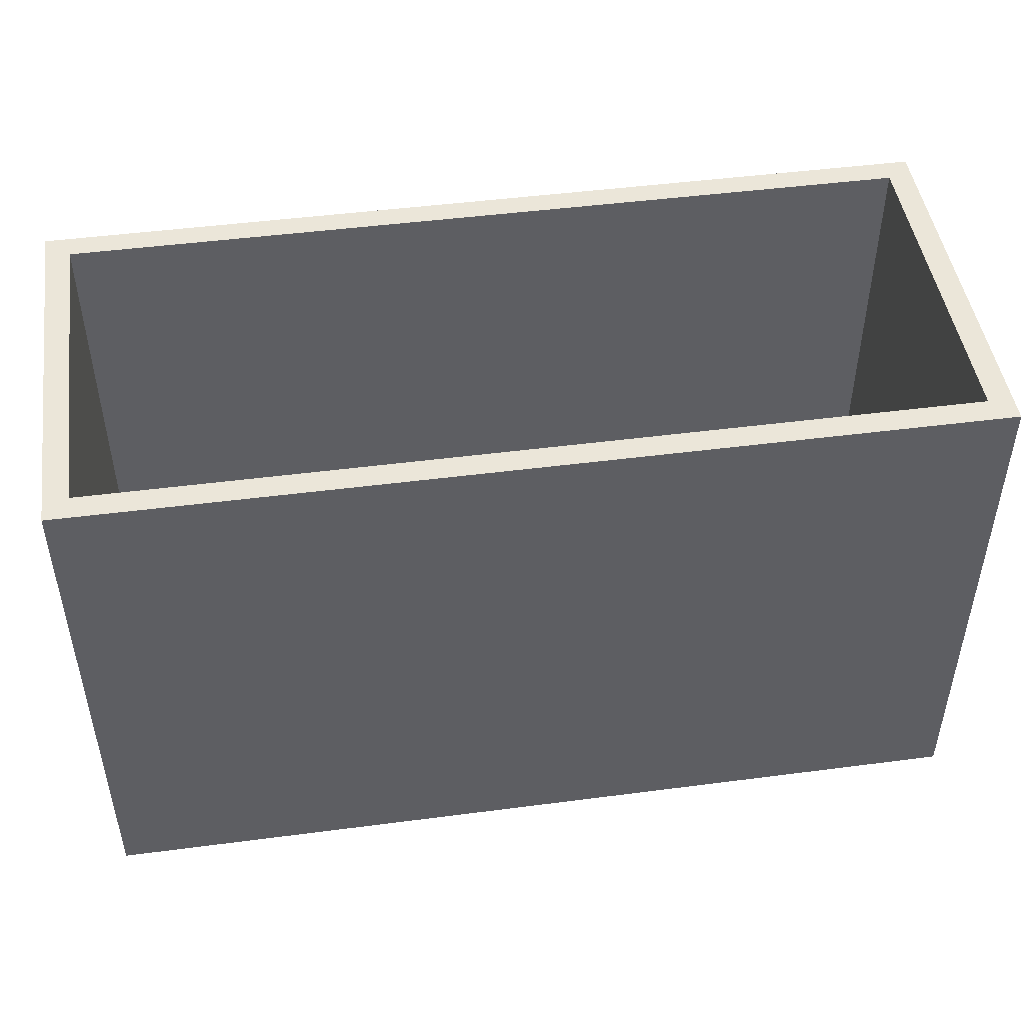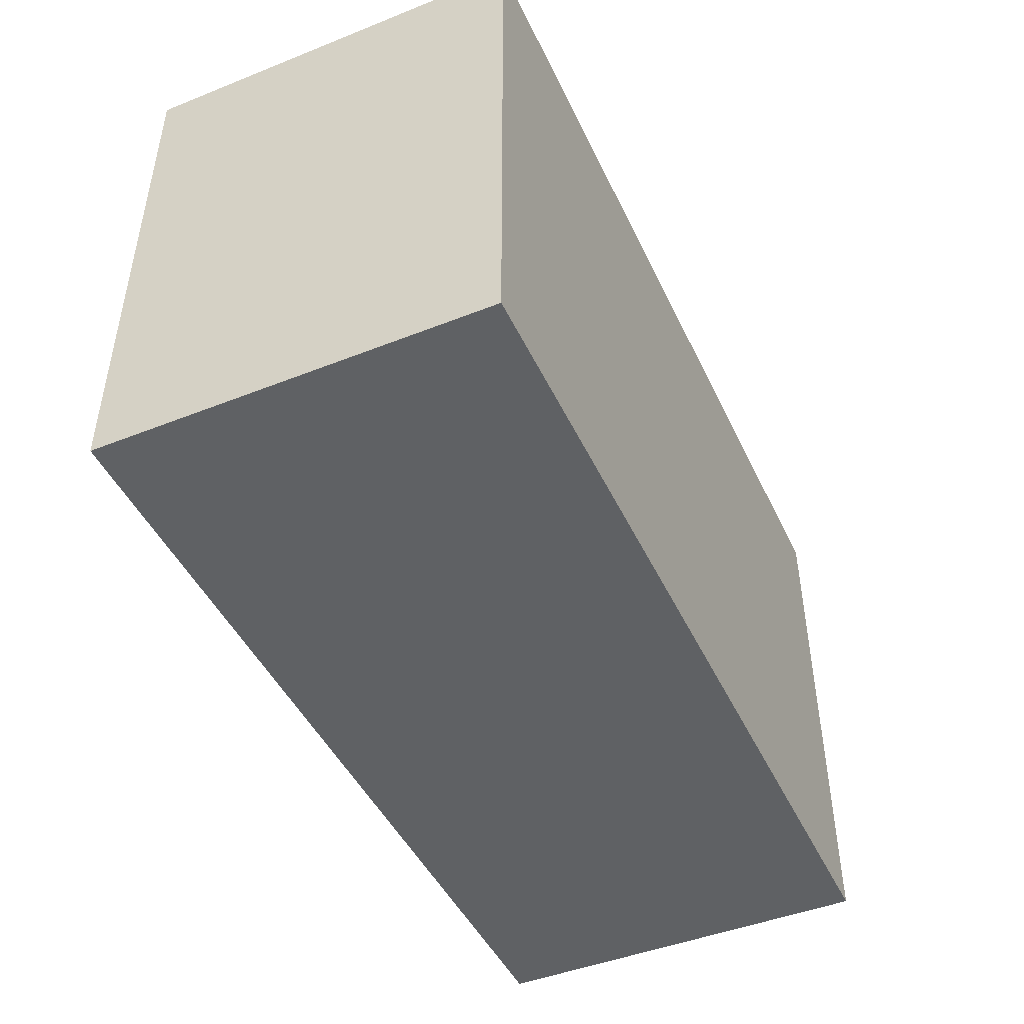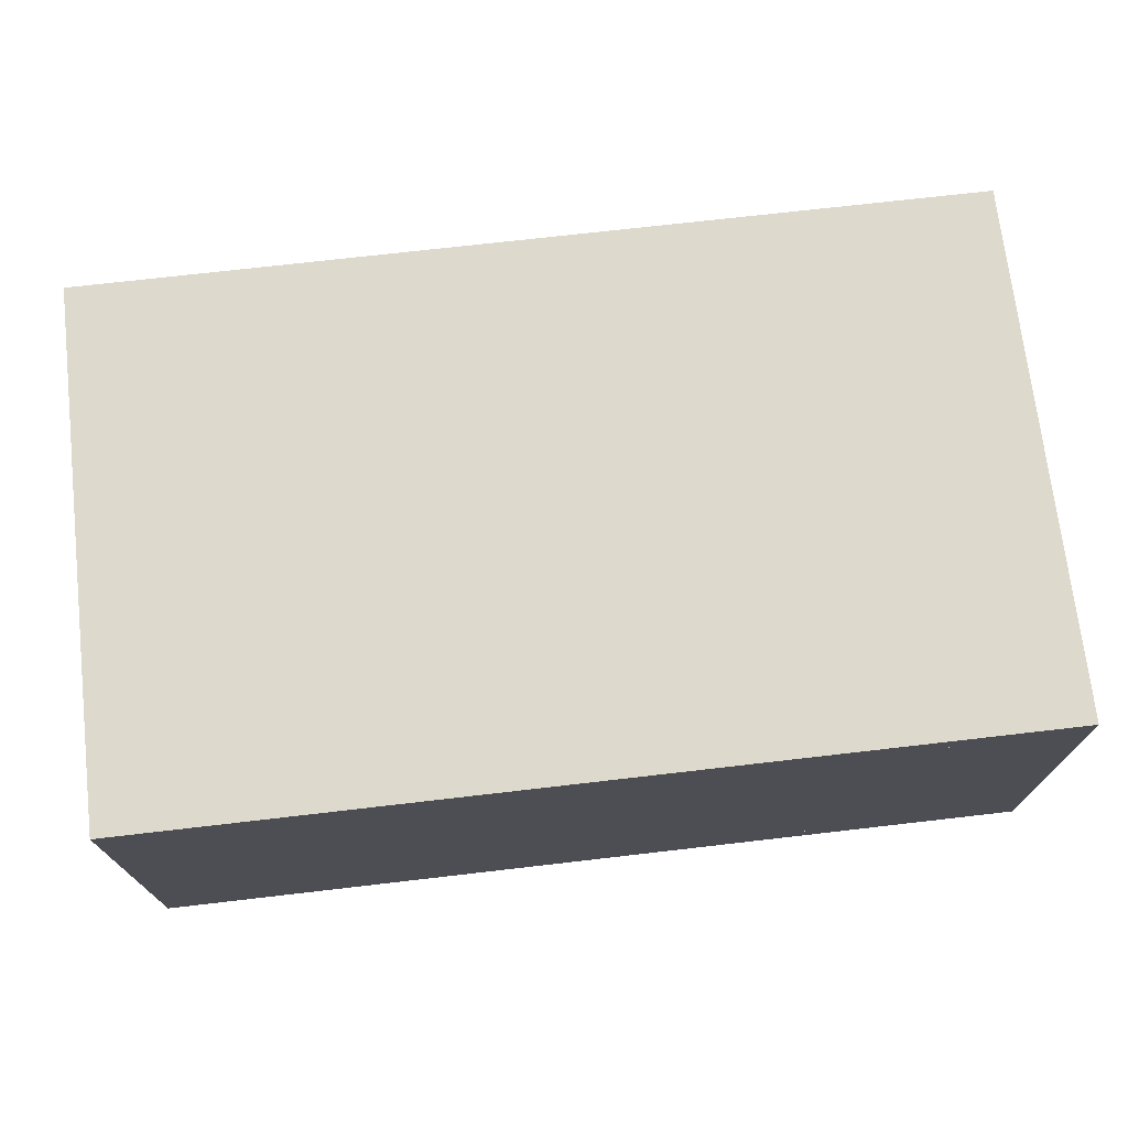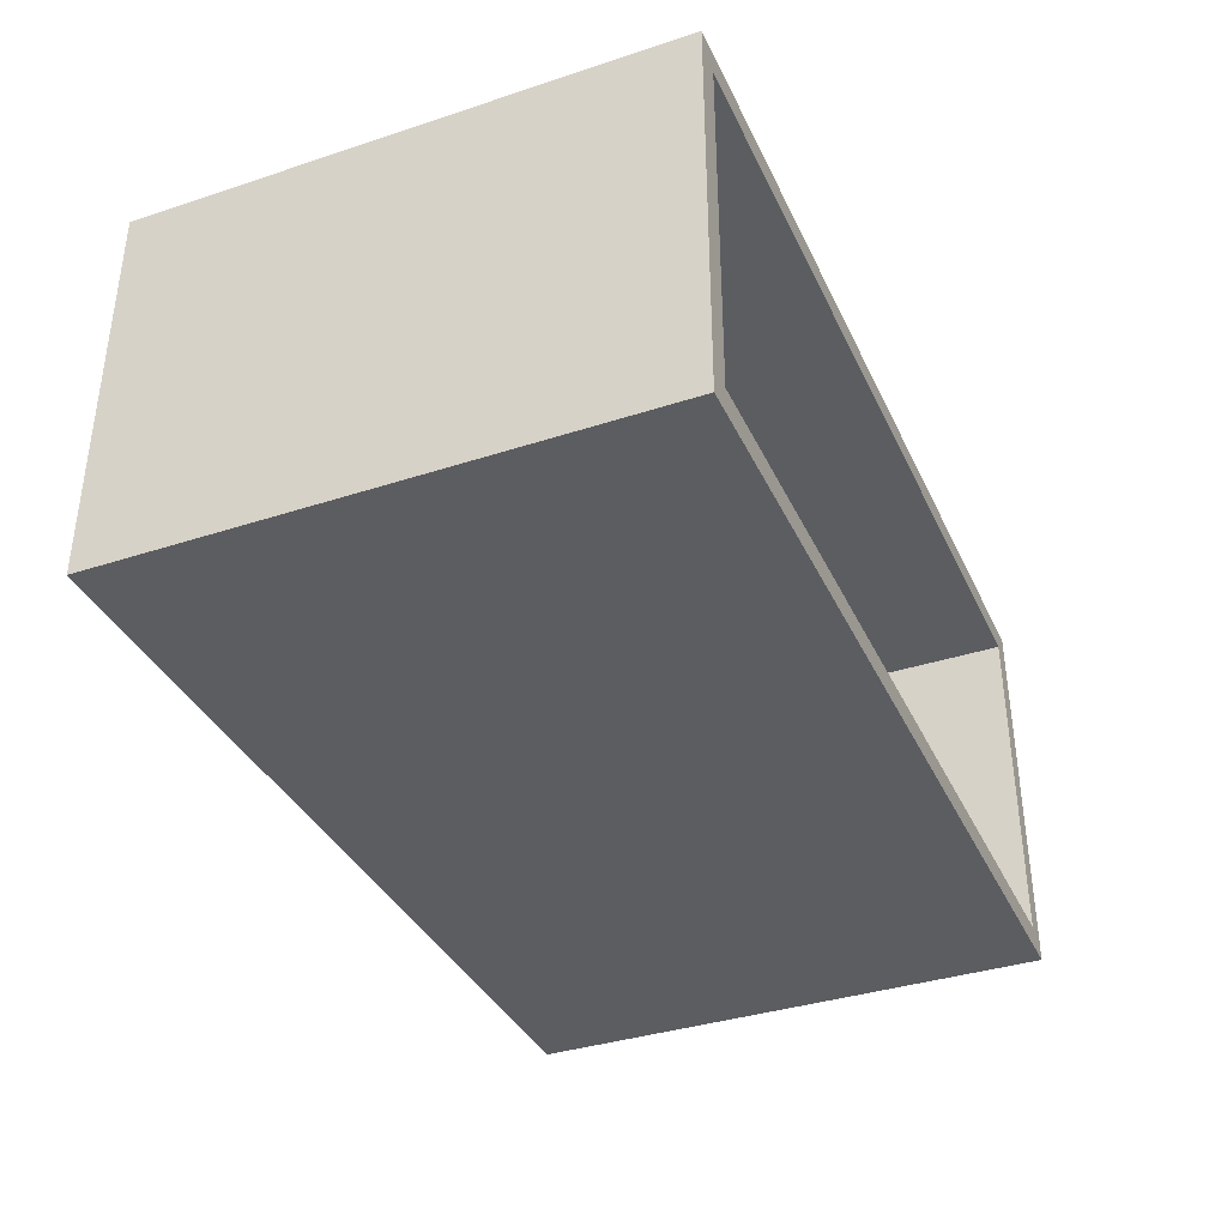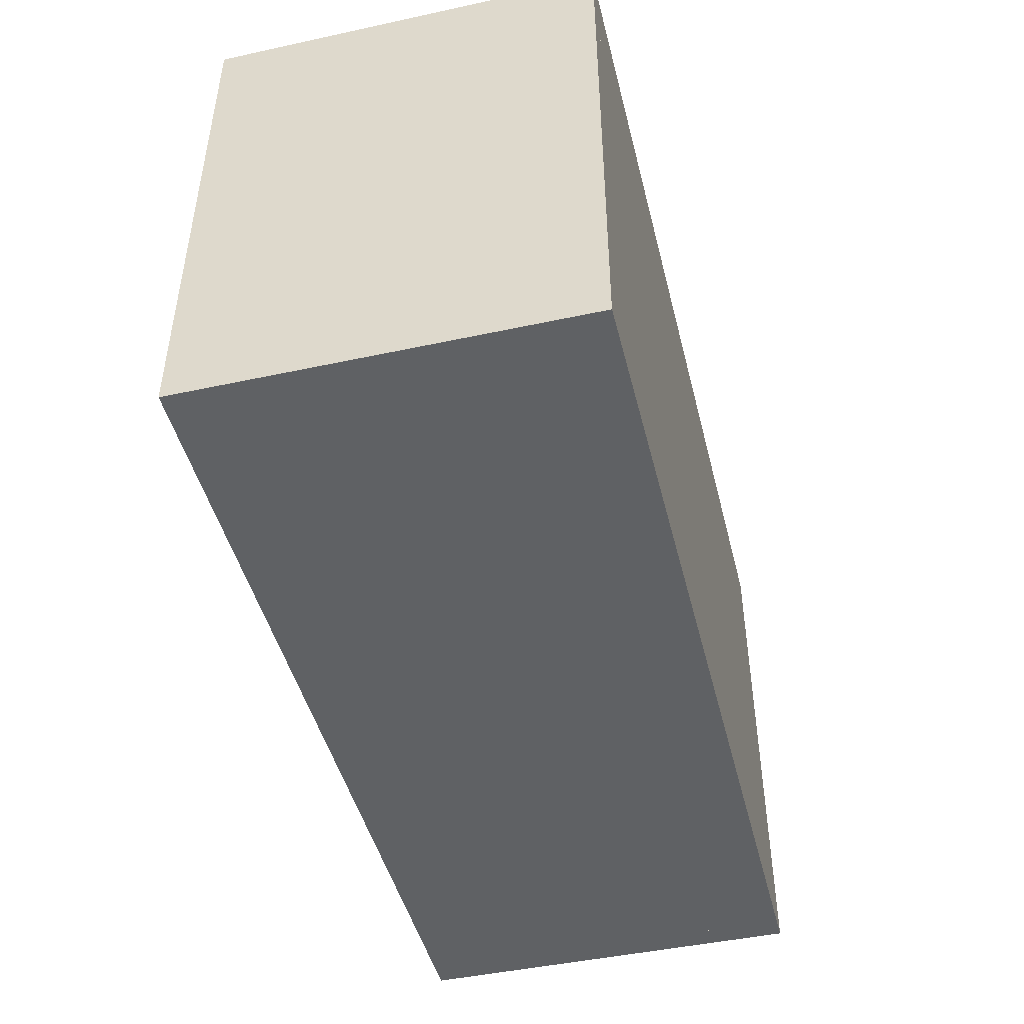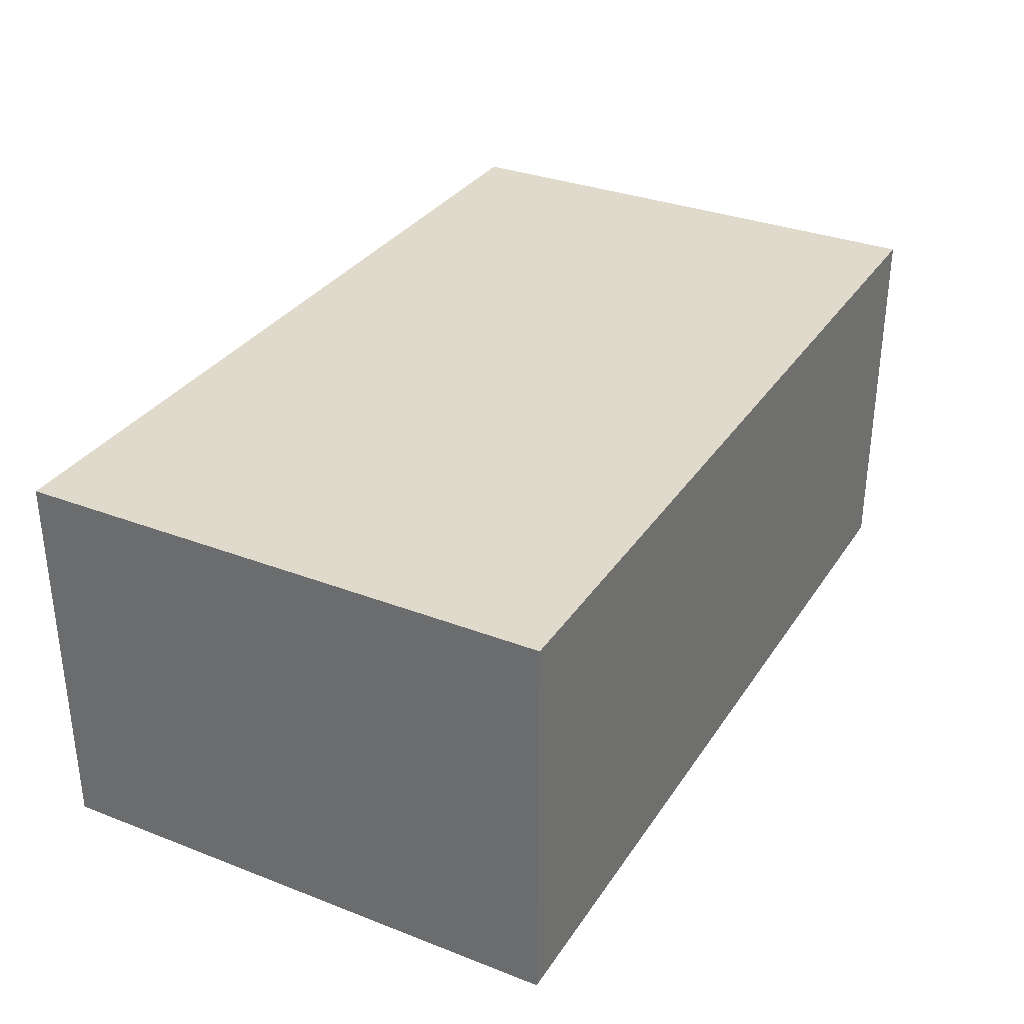
<metadata>
{"format":"obj","ext":"obj","renderer":"f3d","projection":"perspective","resolution":1024,"background":"white","views":[{"elev":47.2,"azim":171.6,"up":"+Y"},{"elev":-46.2,"azim":114.4,"up":"+Y"},{"elev":72.0,"azim":-6.6,"up":"+Z"},{"elev":-36.8,"azim":113.0,"up":"+Z"},{"elev":-46.2,"azim":-76.1,"up":"+Y"},{"elev":32.4,"azim":-61.8,"up":"+Z"}]}
</metadata>
<code>
o PACKAGE_BOX
v 5 0 0
v 40 0 0
v 5 22 4e-06
v 40 22 4e-06
v 5 0 -1
v 5 22 -1
v 40 0 -1
v 40 22 -1
v 5 3e-06 -16
v 5 2e-06 -15
v 5 22 -16
v 5 22 -15
v 40 3e-06 -16
v 40 22 -16
v 40 2e-06 -15
v 40 22 -15
v 5 2e-06 -15
v 5 0 -1
v 5 2 -15
v 5 2 -1
v 40 2e-06 -15
v 40 2 -15
v 40 0 -1
v 40 2 -1
v 5 22 -16
v 5 22 4e-06
v 5 3e-06 -16
v 5 0 0
v 4 22 -16
v 4 3e-06 -16
v 4 22 4e-06
v 4 0 0
v 41 0 0
v 41 3e-06 -16
v 41 22 4e-06
v 41 22 -16
v 40 0 0
v 40 22 4e-06
v 40 3e-06 -16
v 40 22 -16
f 1 2 3
f 3 2 4
f 5 1 6
f 6 1 3
f 7 5 8
f 8 5 6
f 2 7 4
f 4 7 8
f 4 8 3
f 3 8 6
f 2 1 7
f 7 1 5
f 9 10 11
f 11 10 12
f 13 9 14
f 14 9 11
f 15 13 16
f 16 13 14
f 10 15 12
f 12 15 16
f 16 14 12
f 12 14 11
f 15 10 13
f 13 10 9
f 17 18 19
f 19 18 20
f 21 17 22
f 22 17 19
f 23 21 24
f 24 21 22
f 18 23 20
f 20 23 24
f 24 22 20
f 20 22 19
f 23 18 21
f 21 18 17
f 25 26 27
f 27 26 28
f 29 25 30
f 30 25 27
f 31 29 32
f 32 29 30
f 26 31 28
f 28 31 32
f 31 26 29
f 29 26 25
f 32 30 28
f 28 30 27
f 33 34 35
f 35 34 36
f 37 33 38
f 38 33 35
f 39 37 40
f 40 37 38
f 34 39 36
f 36 39 40
f 40 38 36
f 36 38 35
f 39 34 37
f 37 34 33

</code>
